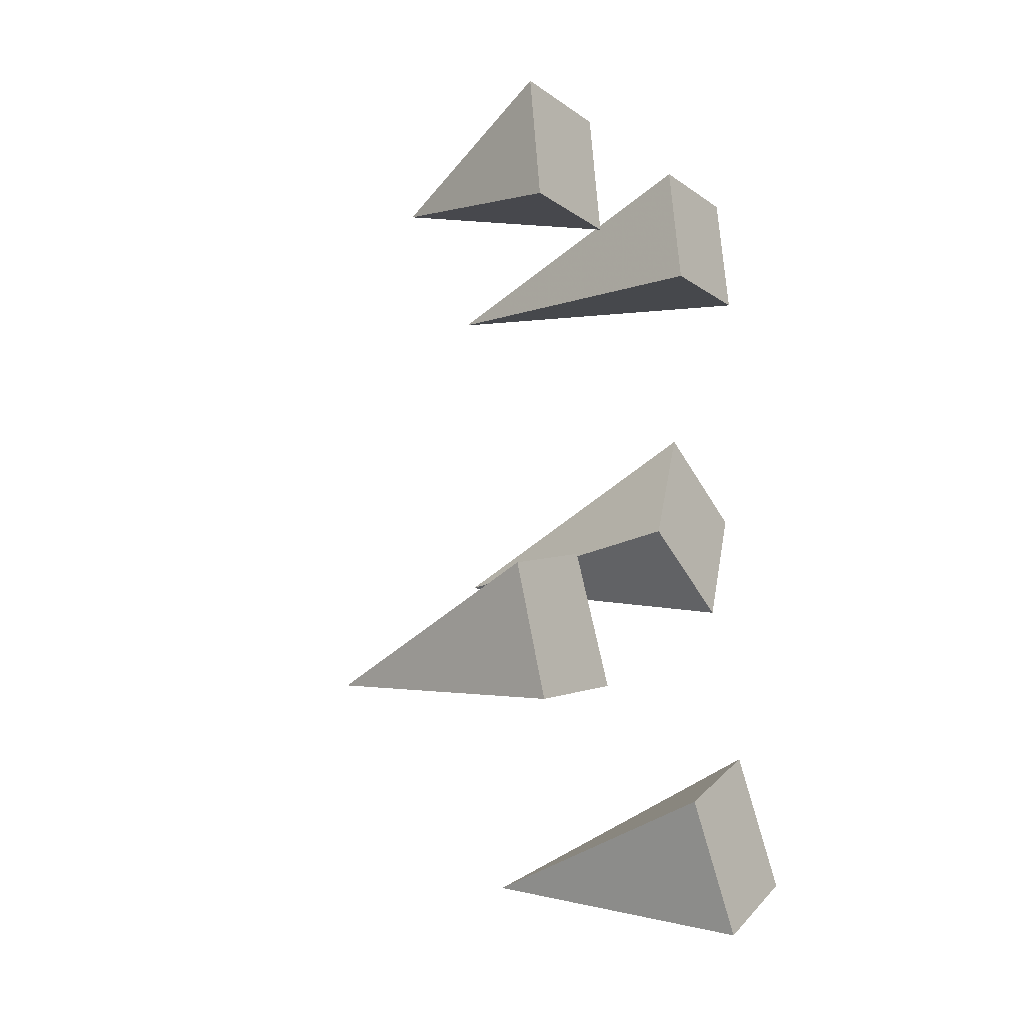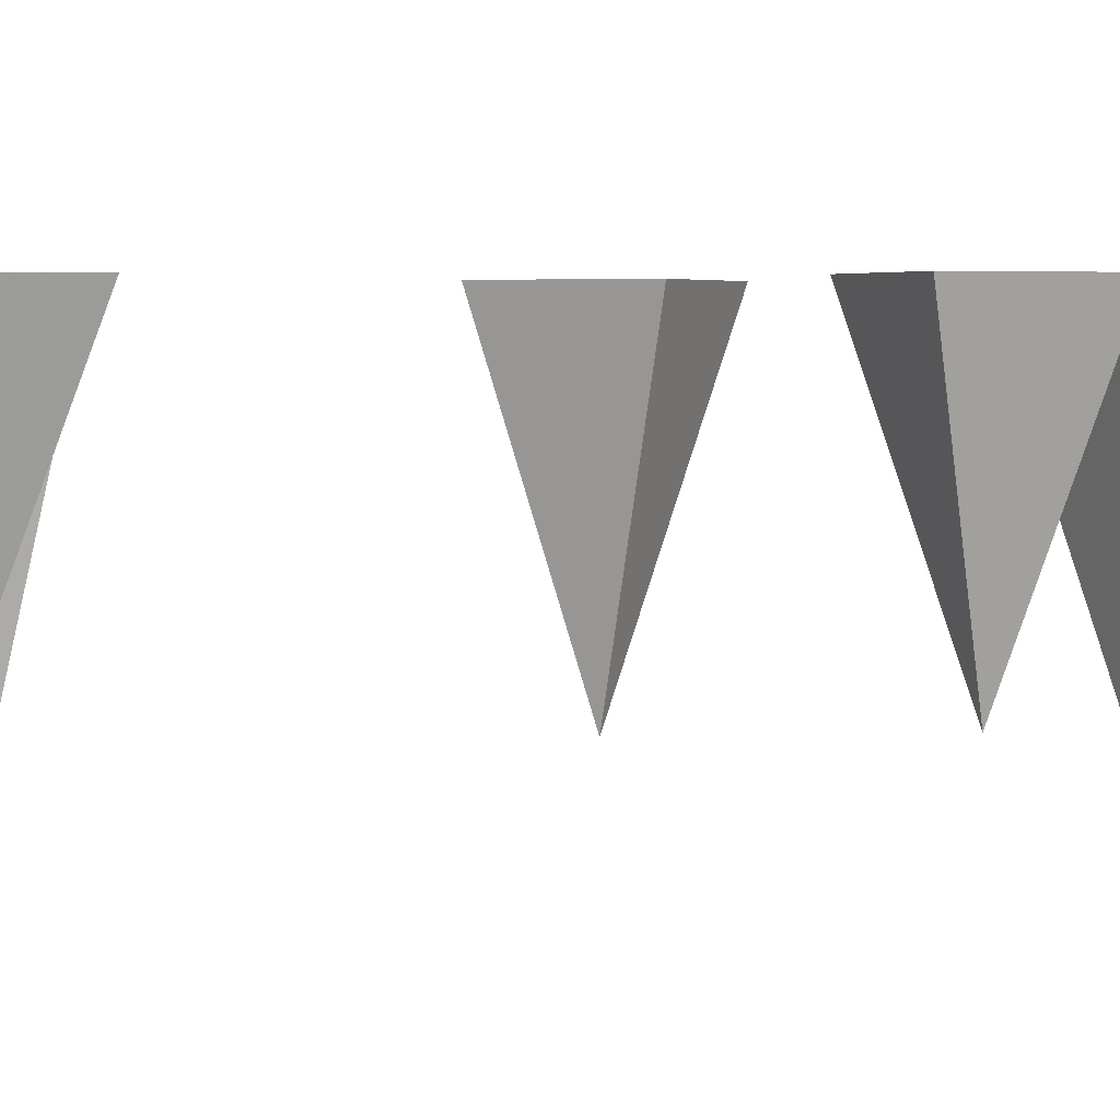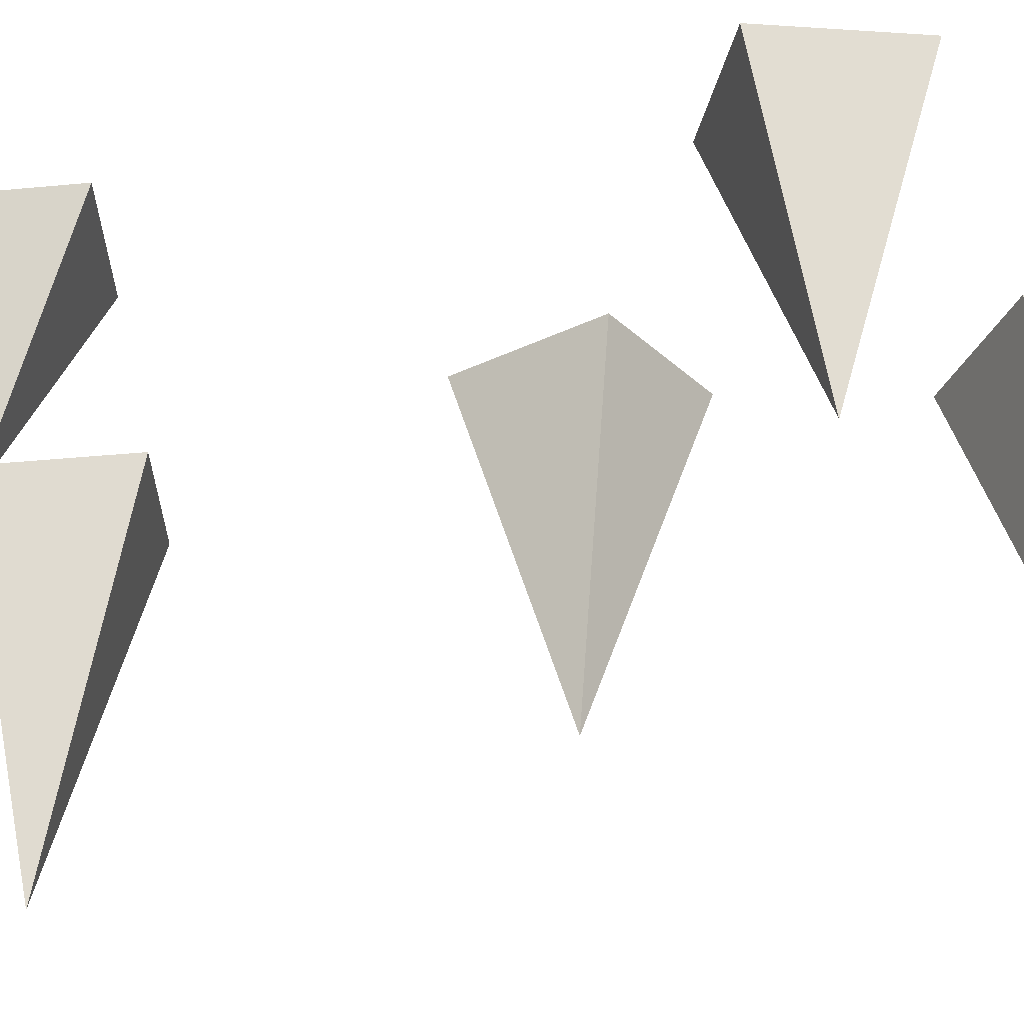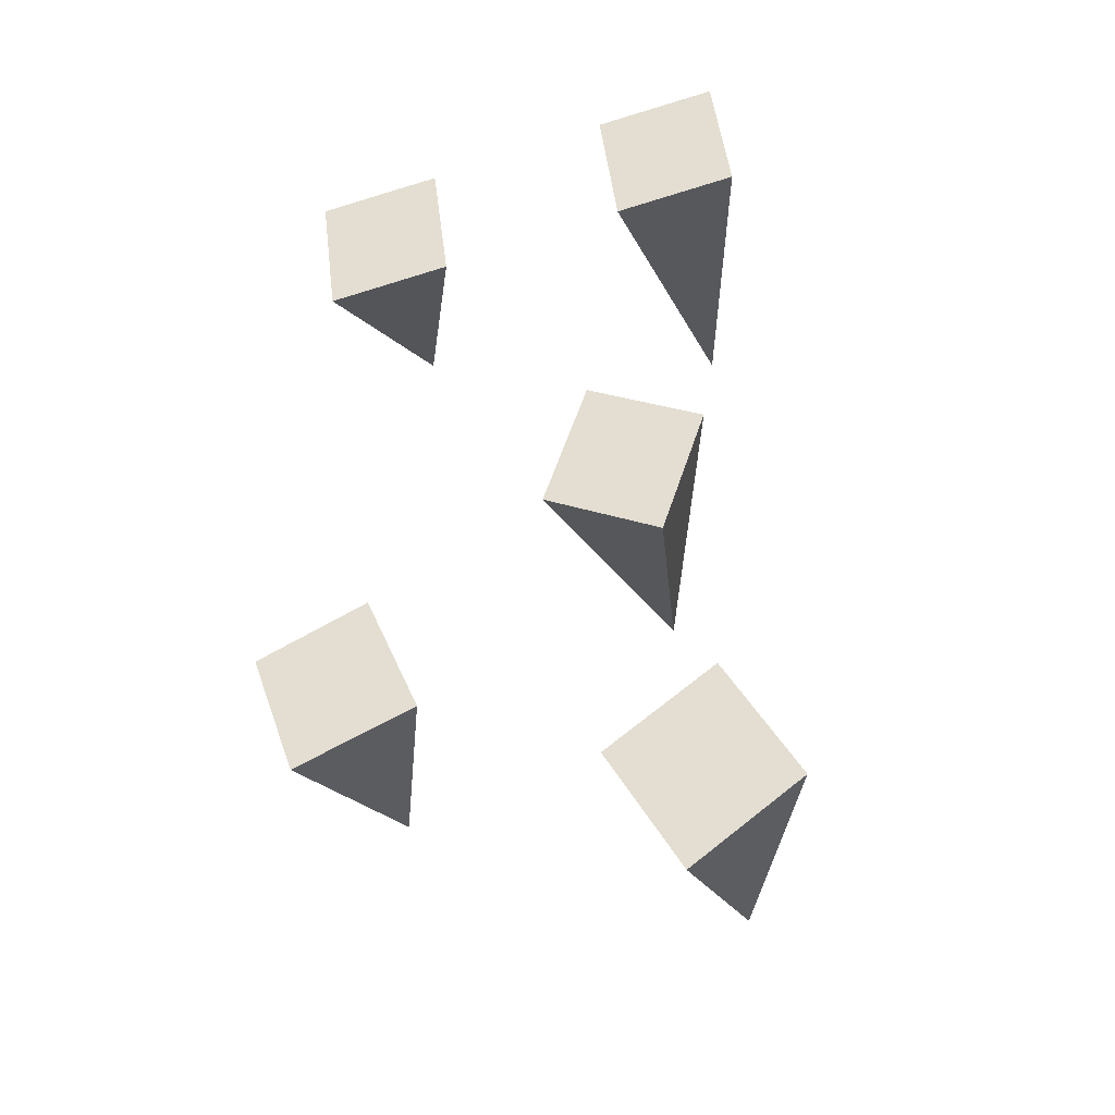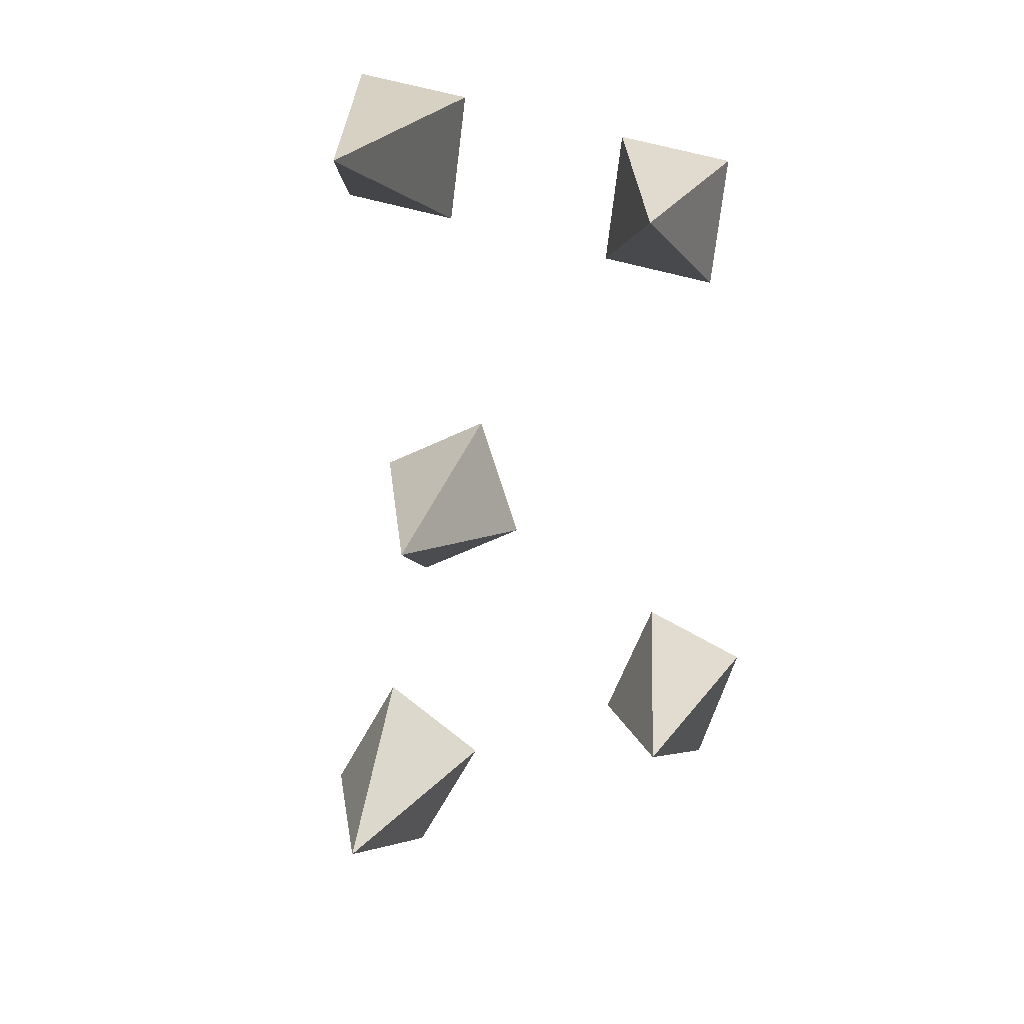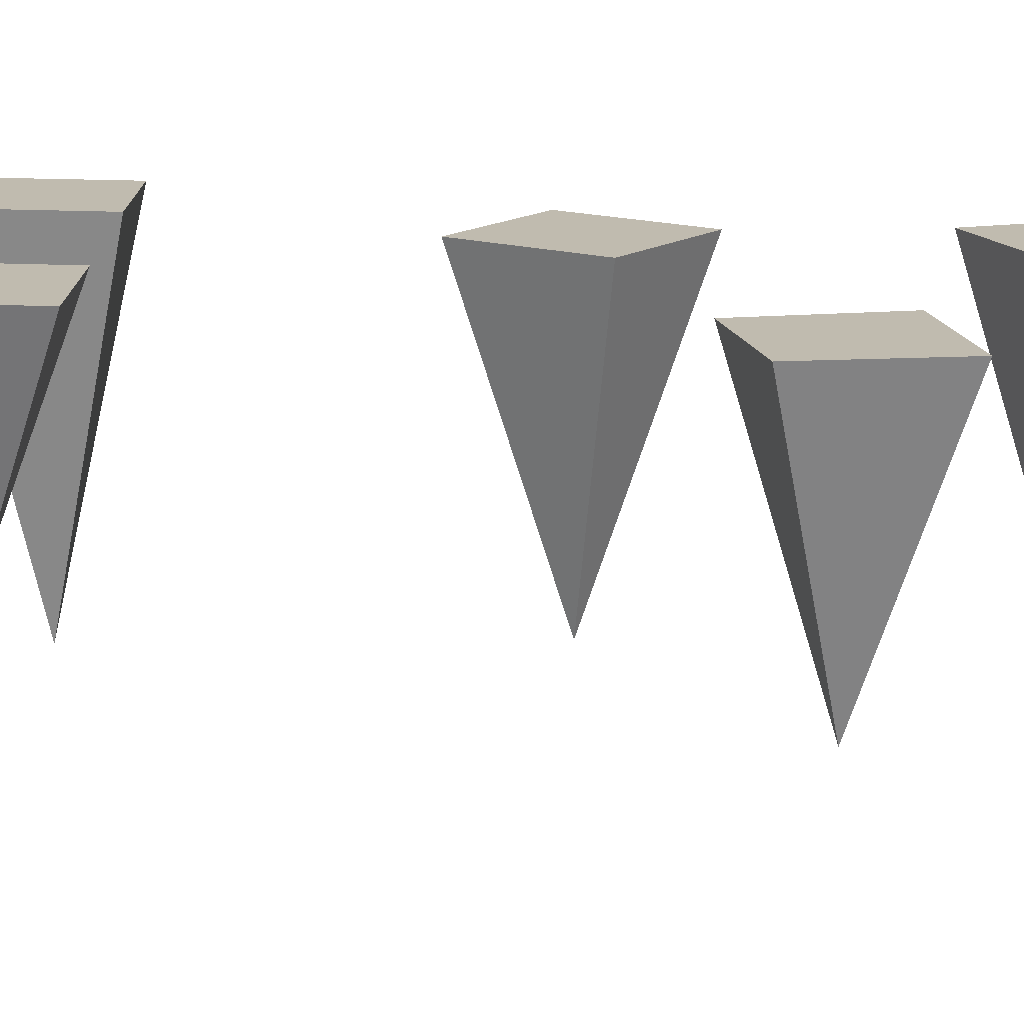
<metadata>
{"format":"obj","ext":"obj","renderer":"f3d","projection":"perspective","resolution":1024,"background":"white","views":[{"elev":-27.9,"azim":124.1,"up":"+Z"},{"elev":3.7,"azim":92.3,"up":"+Y"},{"elev":-34.4,"azim":104.5,"up":"+Y"},{"elev":-37.5,"azim":-168.3,"up":"+Z"},{"elev":13.7,"azim":9.1,"up":"+Z"},{"elev":16.1,"azim":103.4,"up":"+Y"}]}
</metadata>
<code>
o object/spikes/base
v -57 0 41
v -43 0 38
v -49 -40 48
v -55 0 57
v -41 0 54
v -47 0 -11
v -34 0 -5
v -43 -34 0
v -52 0 4
v -39 0 10
v -22 0 33
v -8 0 30
v -14 -24 40
v -20 0 49
v -6 0 46
v -21 0 -30
v -8 0 -36
v -12 -30 -26
v -15 0 -16
v -3 0 -22
v -60 0 -43
v -48 0 -52
v -50 -34 -40
v -52 0 -29
v -40 0 -38
f 1 2 3
f 1 3 4
f 1 4 2
f 2 4 5
f 2 5 3
f 3 5 4
f 6 7 8
f 6 8 9
f 6 9 7
f 7 9 10
f 7 10 8
f 8 10 9
f 11 12 13
f 11 13 14
f 11 14 12
f 12 14 15
f 12 15 13
f 13 15 14
f 16 17 18
f 16 18 19
f 16 19 17
f 17 19 20
f 17 20 18
f 18 20 19
f 21 22 23
f 21 23 24
f 21 24 22
f 22 24 25
f 22 25 23
f 23 25 24

</code>
